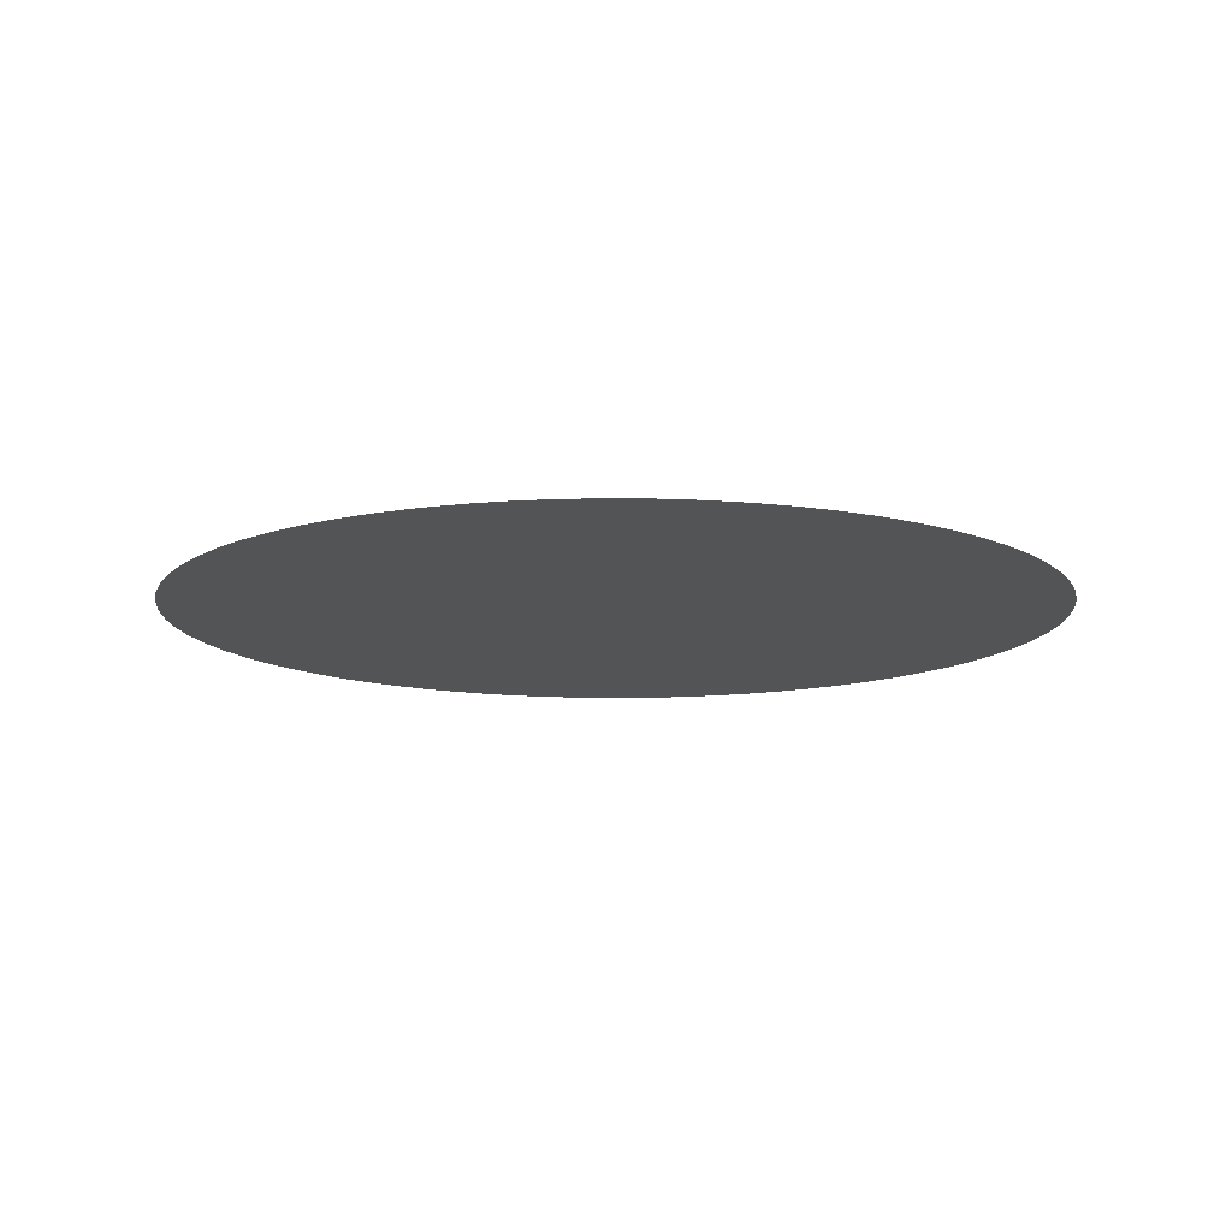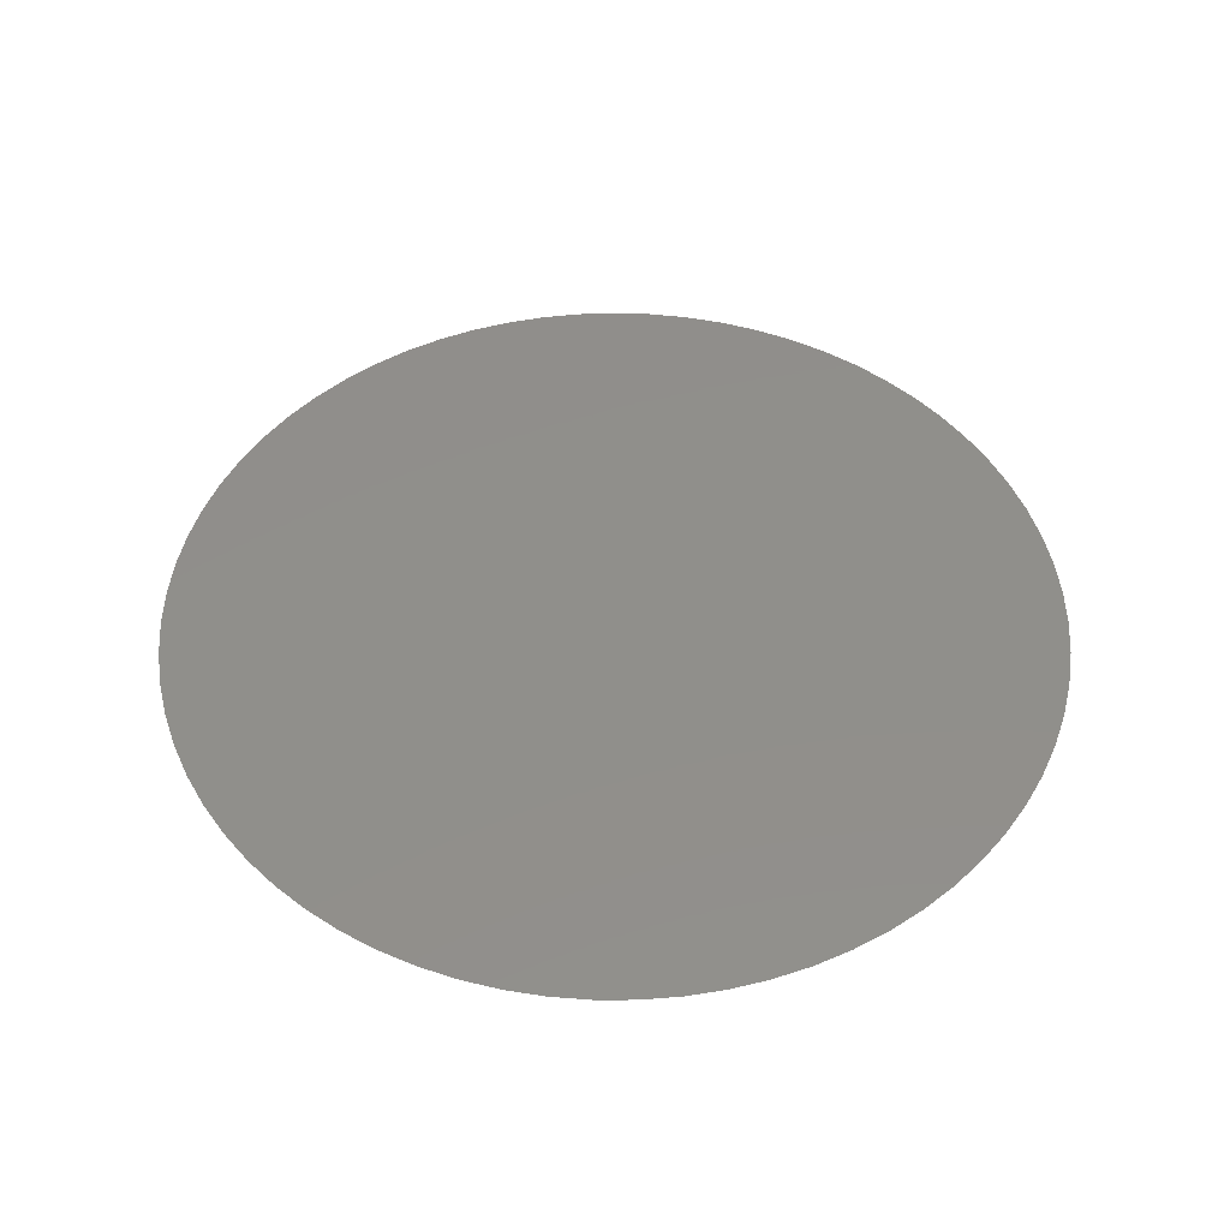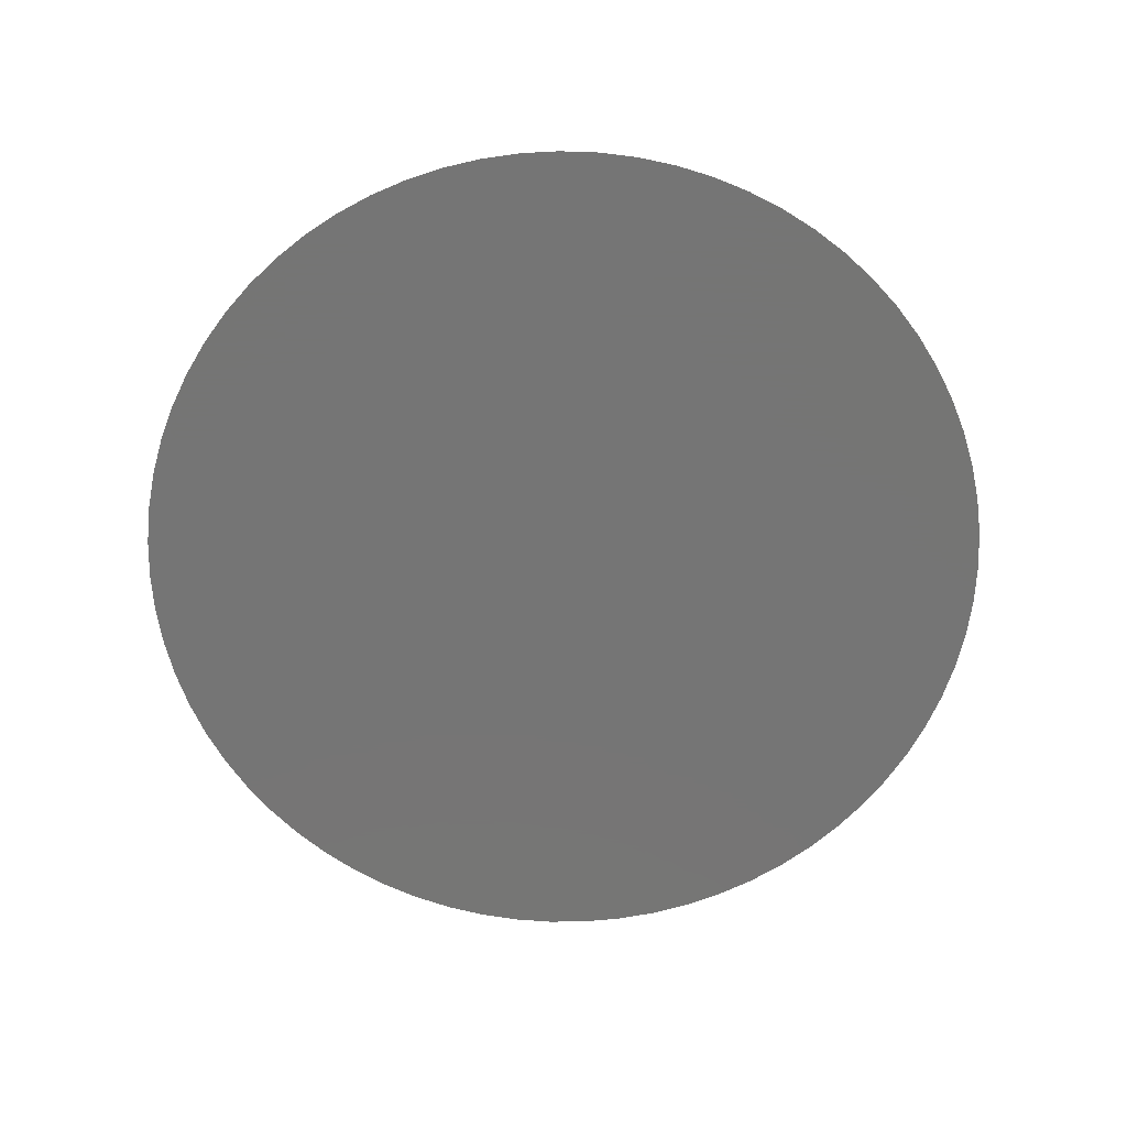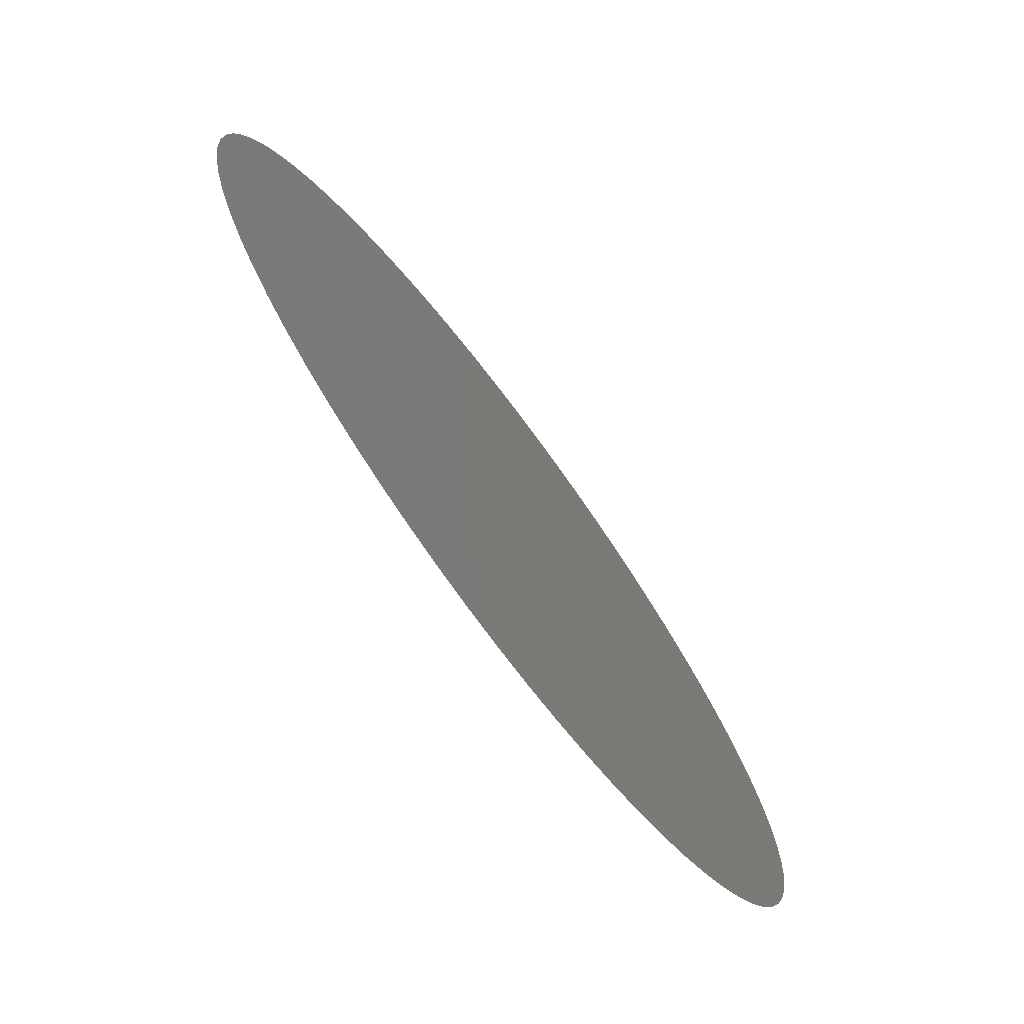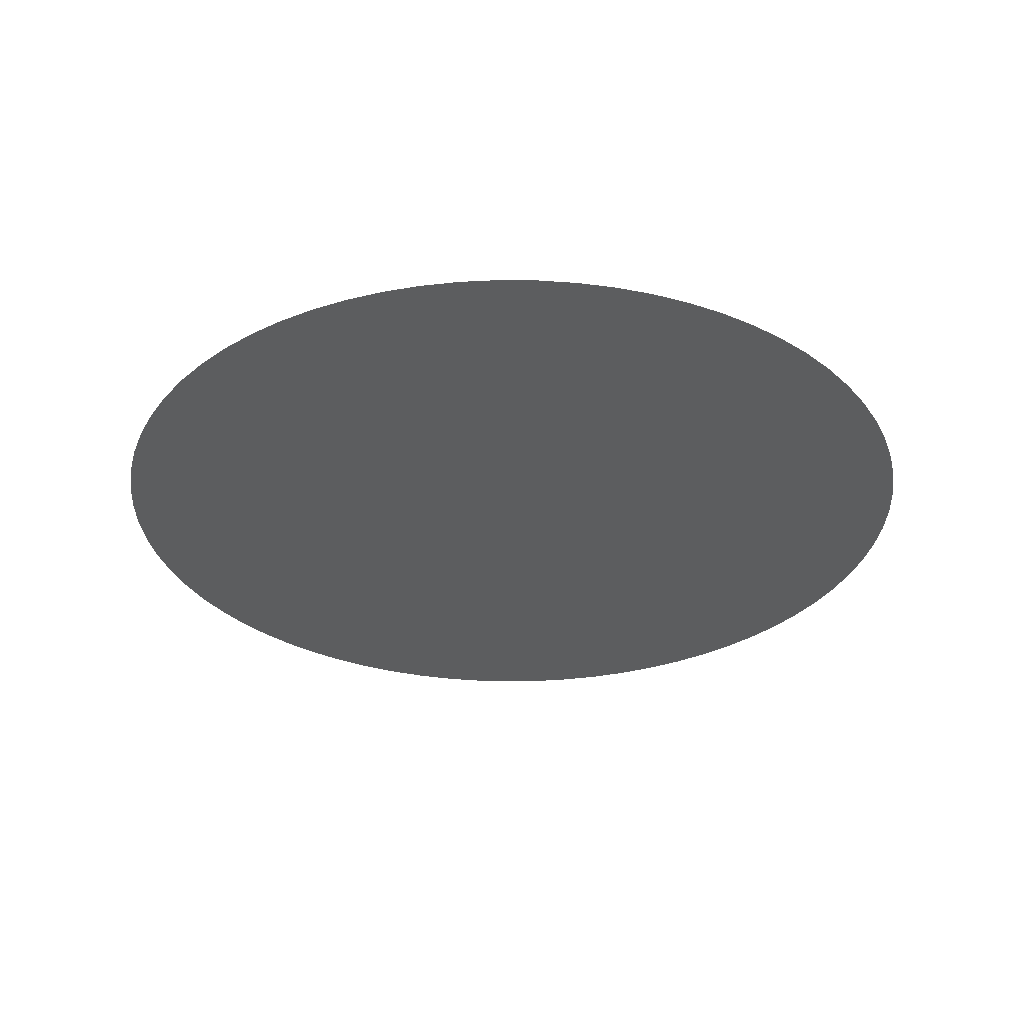
<metadata>
{"format":"stl","ext":"stl","renderer":"f3d","projection":"perspective","resolution":1024,"background":"white","views":[{"elev":-12.3,"azim":-156.6,"up":"+Y"},{"elev":48.4,"azim":-83.7,"up":"+Y"},{"elev":-67.6,"azim":107.1,"up":"+Y"},{"elev":-74.3,"azim":126.8,"up":"+Z"},{"elev":-31.3,"azim":-8.4,"up":"+Y"}]}
</metadata>
<code>
# stl→obj: 71 verts, 69 faces
v 0.5956 0.6 0.02461
v 0.5913 0.6 0.02345
v 0.5934 0.6 0.02412
v 0.6179 0.6 0.01748
v 0.6236 0.6 0.008145
v 0.6243 0.6 0.006024
v 0.6117 0.6 -0.0221
v 0.6033 0.6 -0.02478
v 0.6044 0.6 0.02461
v 0.6154 0.6 -0.01969
v 0.6087 0.6 0.02345
v 0.6097 0.6 -0.02304
v 0.6076 0.6 -0.02381
v 0.6055 0.6 -0.02439
v 0.5787 0.6 -0.01313
v 0.5814 0.6 -0.01667
v 0.58 0.6 -0.01496
v 0.6249 0.6 0.001658
v 0.625 0.6 -0.0005531
v 0.6248 0.6 -0.00276
v 0.6245 0.6 -0.004945
v 0.624 0.6 -0.007092
v 0.6233 0.6 -0.009183
v 0.6136 0.6 -0.02098
v 0.5767 0.6 -0.009183
v 0.5776 0.6 -0.0112
v 0.6022 0.6 0.0249
v 0.5978 0.6 0.0249
v 0.6 0.6 0.025
v 0.5829 0.6 -0.01825
v 0.5821 0.6 0.01748
v 0.5753 0.6 0.003856
v 0.5757 0.6 0.006024
v 0.5764 0.6 0.008145
v 0.575 0.6 -0.0005531
v 0.5772 0.6 0.0102
v 0.5837 0.6 0.01899
v 0.5782 0.6 0.01218
v 0.5873 0.6 0.02156
v 0.5793 0.6 0.01406
v 0.5807 0.6 0.01583
v 0.6186 0.6 -0.01667
v 0.6247 0.6 0.003856
v 0.6171 0.6 -0.01825
v 0.6066 0.6 0.02412
v 0.576 0.6 -0.007092
v 0.5855 0.6 0.02035
v 0.5755 0.6 -0.004945
v 0.5752 0.6 -0.00276
v 0.6223 0.6 -0.0112
v 0.6213 0.6 -0.01313
v 0.62 0.6 -0.01496
v 0.6207 0.6 0.01406
v 0.6218 0.6 0.01218
v 0.6228 0.6 0.0102
v 0.6011 0.6 -0.02498
v 0.5989 0.6 -0.02498
v 0.5967 0.6 -0.02478
v 0.5945 0.6 -0.02439
v 0.5924 0.6 -0.02381
v 0.5903 0.6 -0.02304
v 0.5883 0.6 -0.0221
v 0.5864 0.6 -0.02098
v 0.5846 0.6 -0.01969
v 0.5751 0.6 0.001658
v 0.6107 0.6 0.02259
v 0.6127 0.6 0.02156
v 0.6145 0.6 0.02035
v 0.6163 0.6 0.01899
v 0.5893 0.6 0.02259
v 0.6193 0.6 0.01583
f 1 2 3
f 4 5 6
f 4 7 8
f 4 8 9
f 4 6 10
f 4 9 11
f 7 12 13
f 7 13 14
f 7 14 8
f 15 16 17
f 18 19 20
f 18 20 21
f 18 21 22
f 18 22 23
f 10 24 7
f 25 15 26
f 27 1 28
f 27 28 29
f 9 8 30
f 31 32 33
f 31 33 34
f 9 35 32
f 31 34 36
f 9 32 37
f 31 36 38
f 9 37 39
f 31 38 40
f 9 39 1
f 31 40 41
f 9 1 27
f 9 30 35
f 6 23 42
f 6 43 18
f 6 42 44
f 6 44 10
f 6 18 23
f 37 32 31
f 11 9 45
f 35 30 16
f 35 25 46
f 39 37 47
f 35 46 48
f 35 48 49
f 35 16 15
f 35 15 25
f 23 50 51
f 23 51 52
f 23 52 42
f 53 54 55
f 53 55 5
f 8 56 57
f 8 57 58
f 8 58 59
f 8 59 60
f 8 60 61
f 8 61 62
f 8 62 63
f 8 63 64
f 8 64 30
f 32 35 65
f 4 11 66
f 4 66 67
f 4 53 5
f 4 67 68
f 4 10 7
f 4 68 69
f 1 39 70
f 4 71 53
f 1 70 2

</code>
